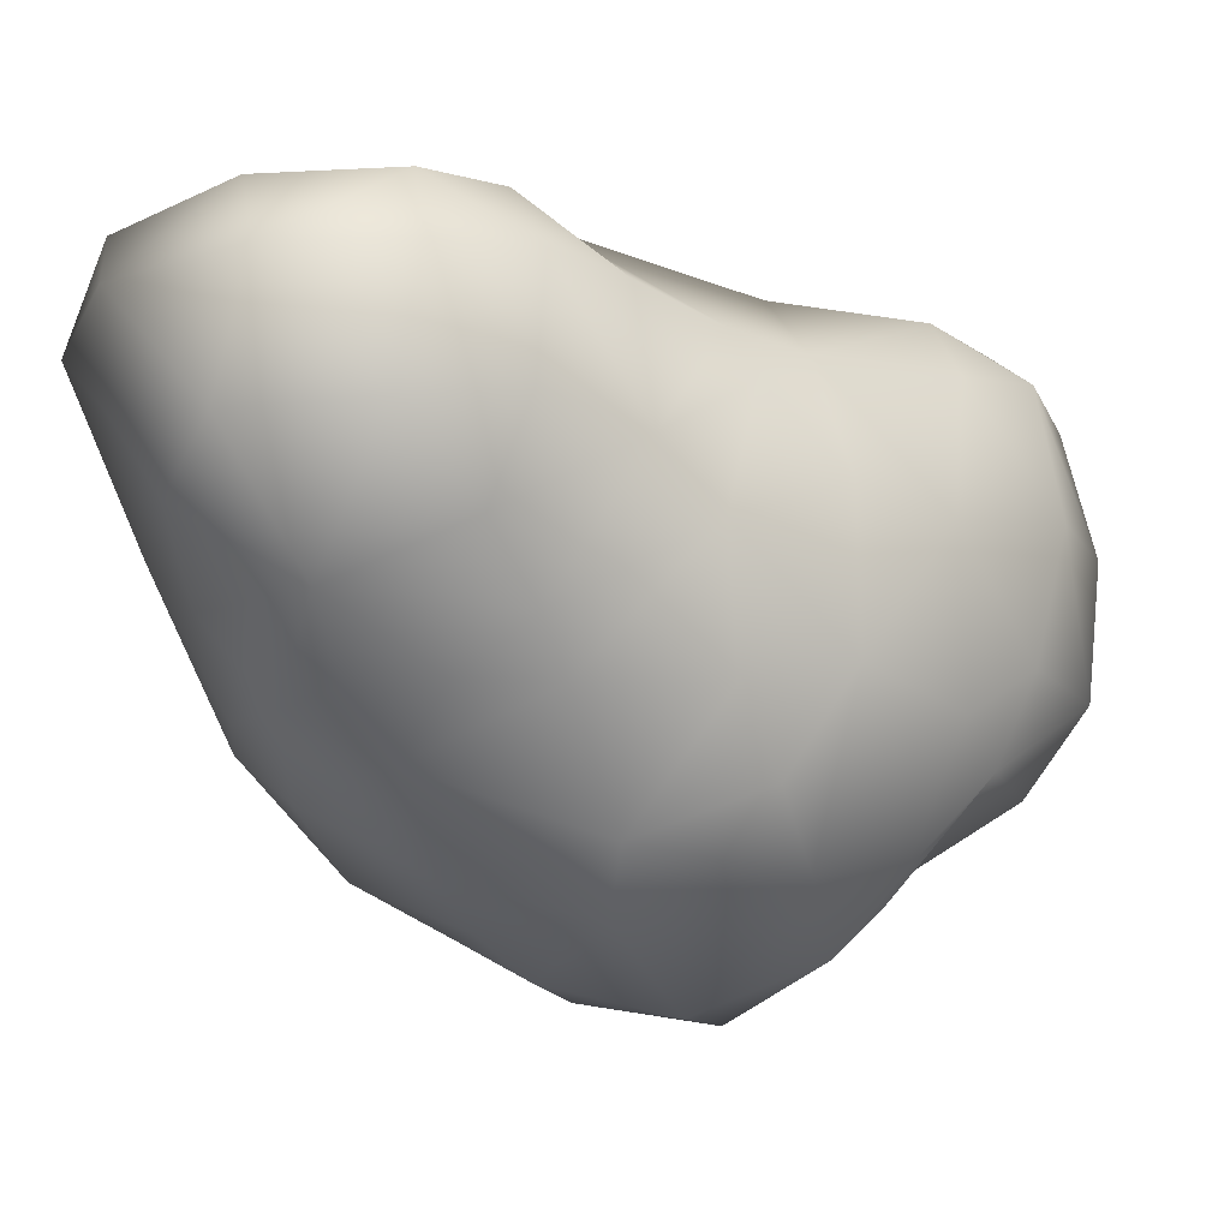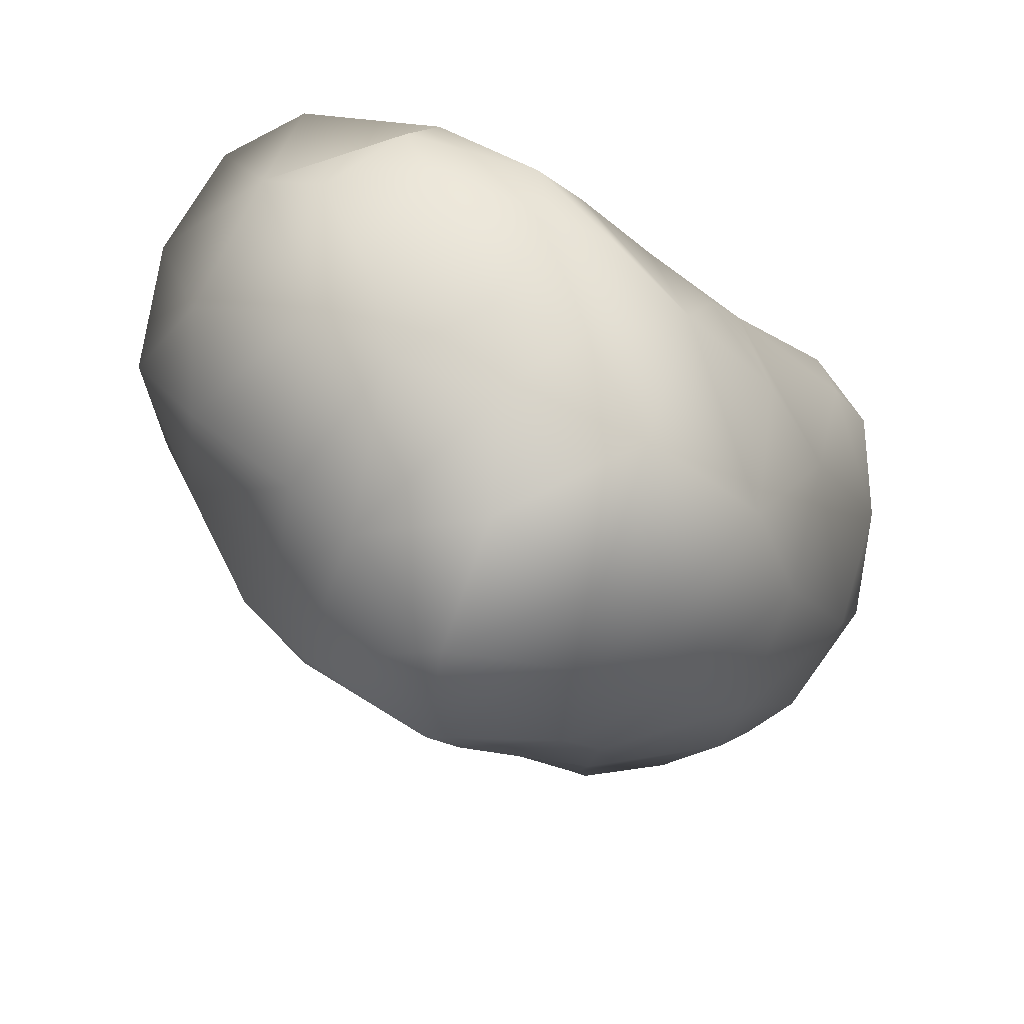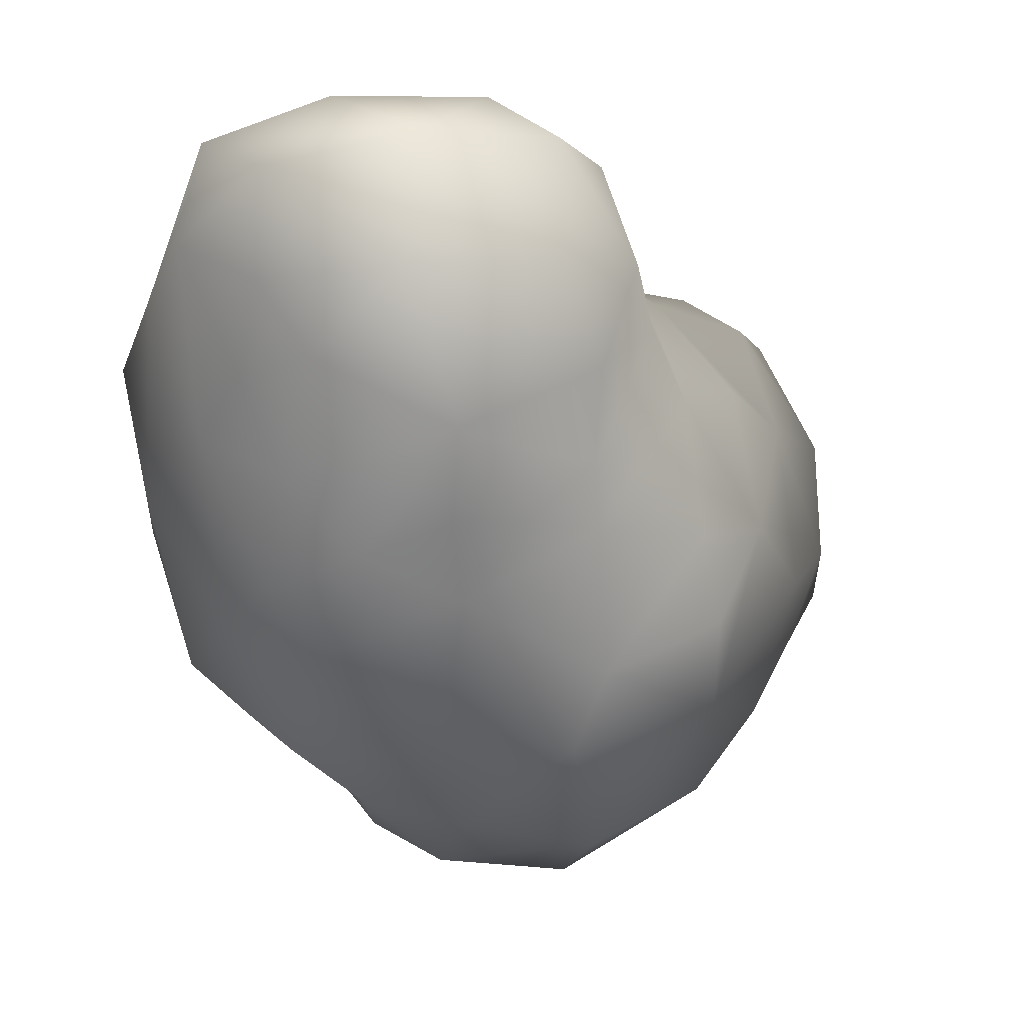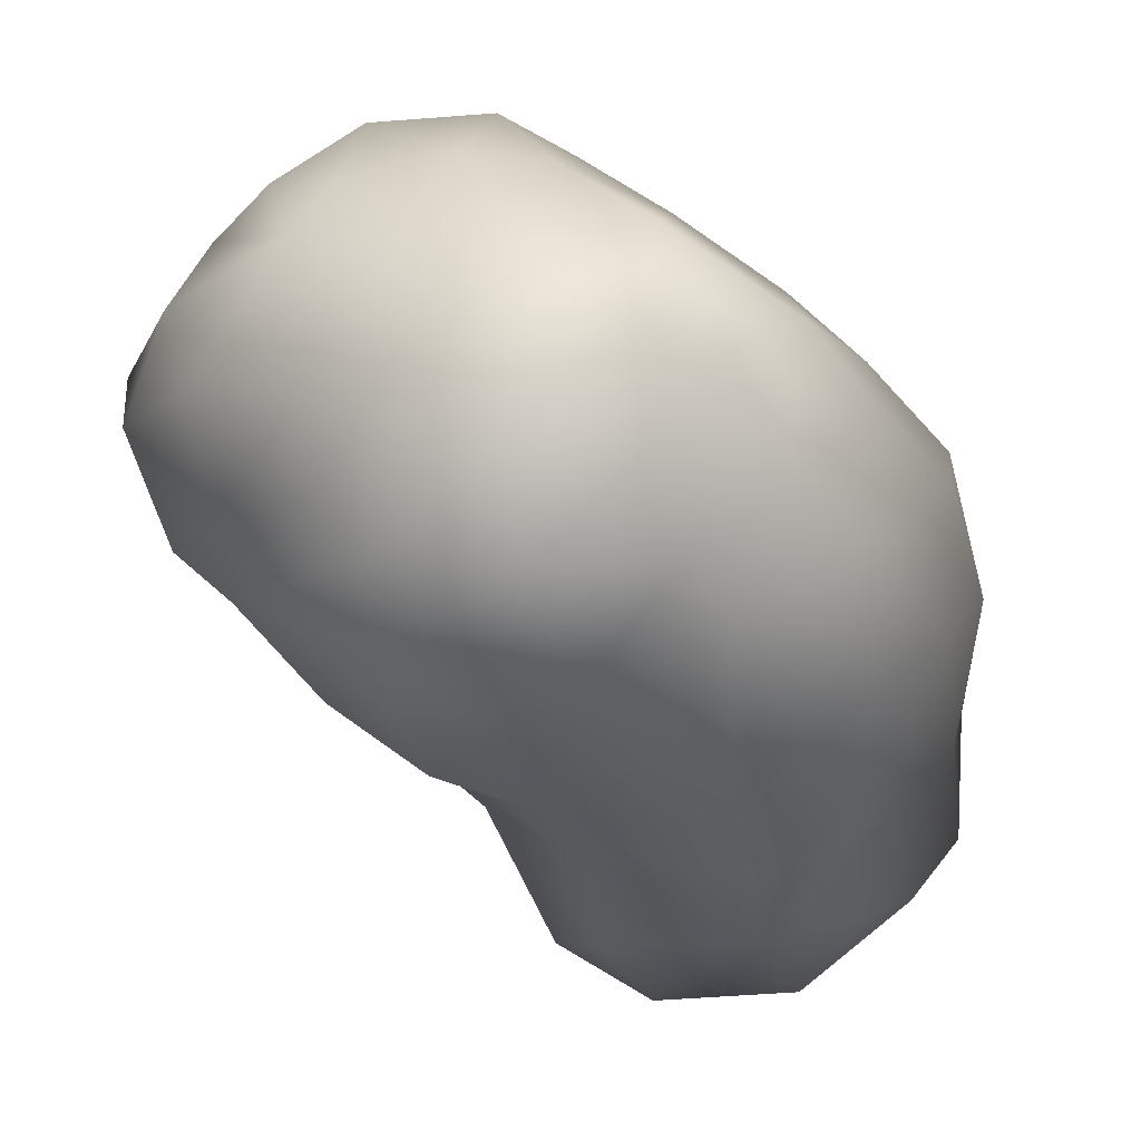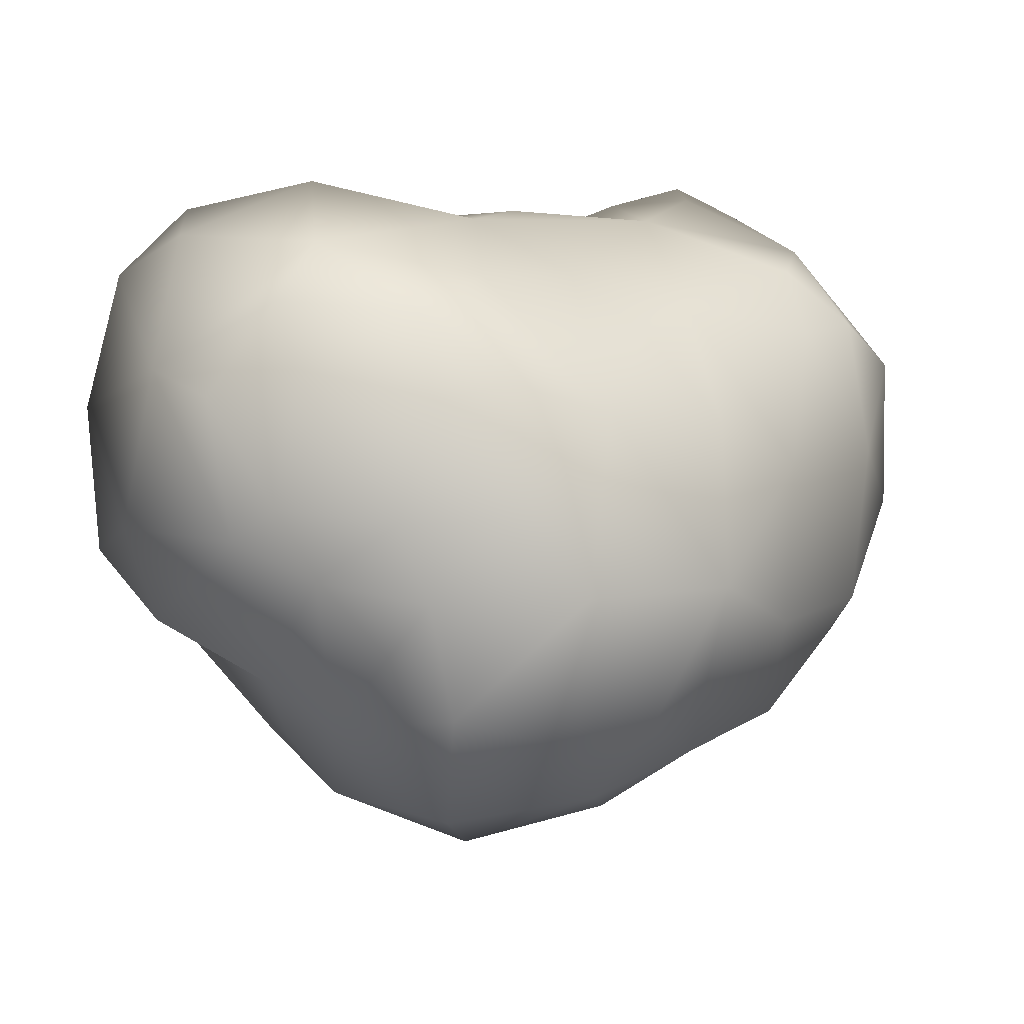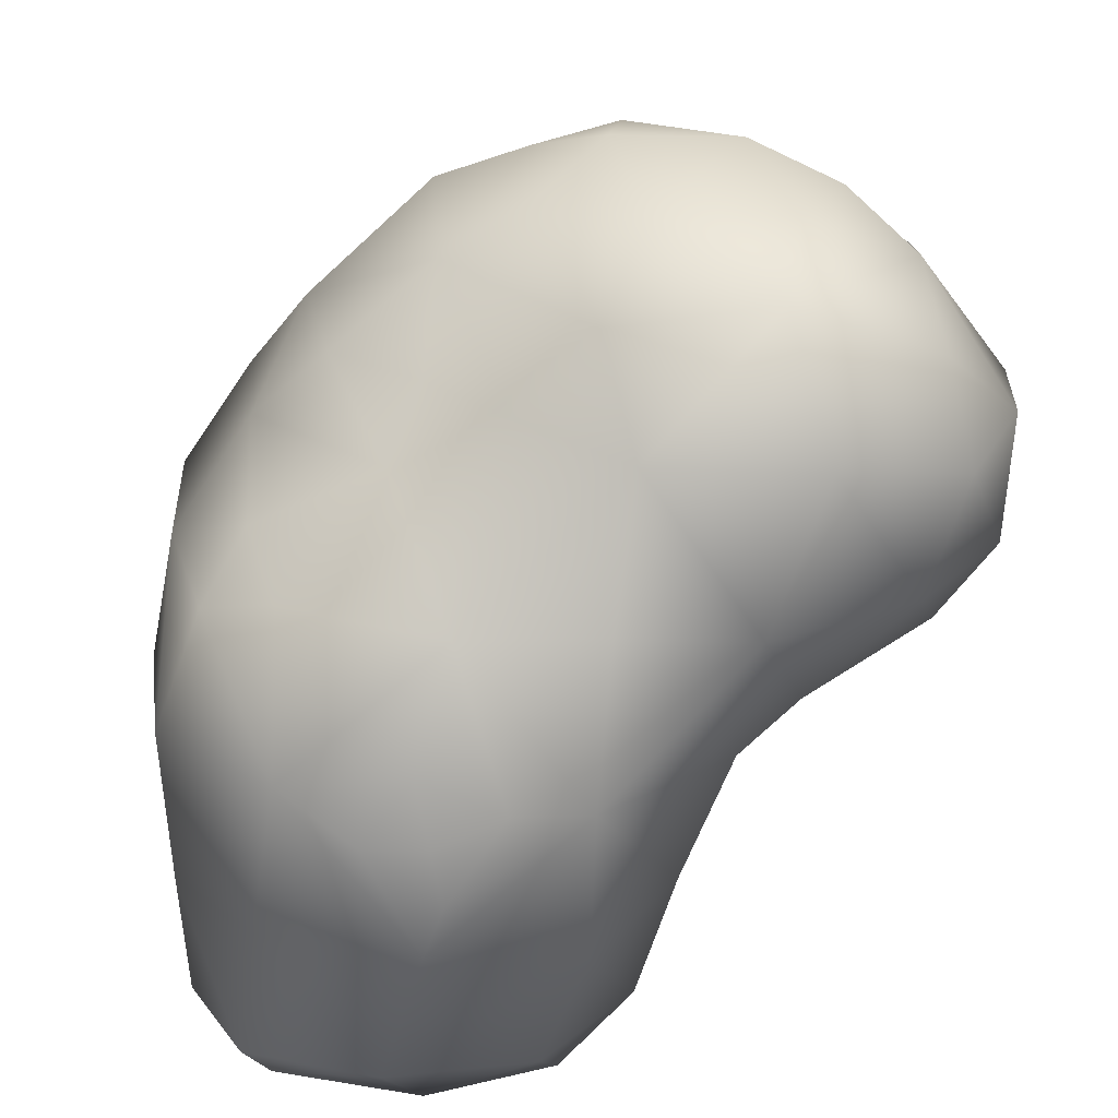
<metadata>
{"format":"obj","ext":"obj","renderer":"f3d","projection":"perspective","resolution":1024,"background":"white","views":[{"elev":7.0,"azim":-170.7,"up":"+Y"},{"elev":-57.8,"azim":-16.0,"up":"+Y"},{"elev":-2.3,"azim":159.4,"up":"+Y"},{"elev":-7.8,"azim":-5.1,"up":"+Z"},{"elev":58.2,"azim":-3.8,"up":"+Z"},{"elev":48.1,"azim":165.4,"up":"+Z"}]}
</metadata>
<code>
v 83.91 94.8 28.07
v 85.84 89.88 27.75
v 88.86 94.56 25.17
v 99.51 90.02 29.61
v 92.95 86.76 28.1
v 96.25 93.93 25.6
v 84.17 100.1 31.91
v 89.74 103.3 32.91
v 88.13 100.5 27.48
v 97.32 103.1 34.18
v 94.91 100.4 27.21
v 105 95.45 33.45
v 102 93.56 30.24
v 103.4 100.6 34.99
v 102 98.68 29.74
v 88.13 82.74 31.69
v 95.93 80.96 33.58
v 90.84 78.79 33.34
v 92.36 82.46 30.54
v 80.18 92.64 34.84
v 84.49 85.53 32.08
v 102.8 86.58 37.48
v 99.73 84.88 34.3
v 102 89.44 33.4
v 81.78 98.75 38.7
v 87.14 102.6 39.47
v 94.83 102.4 42.15
v 104.8 93.59 39.85
v 102 98.59 41.29
v 72.07 82.78 39.13
v 75.26 77.79 37.45
v 76.92 82.23 35.7
v 81.9 75.26 36.54
v 83.64 82.43 33.55
v 89.9 72.8 38.36
v 100.3 77.57 41.87
v 96.98 75.9 39.29
v 99.32 79.59 38.04
v 72.64 90.28 41.51
v 76.92 94.5 42.58
v 77.5 89.04 36.66
v 103.8 83.88 44.5
v 78.53 96.63 44.42
v 86.38 100.7 47.67
v 104.5 90.81 47.25
v 100.1 96.98 49.63
v 90.43 101 49.39
v 97.02 100.5 48.61
v 94.15 102 49.42
v 93.81 102.4 45.5
v 94.29 99.54 51.45
v 70.45 72.97 43.42
v 73.65 68.79 43.88
v 74.24 73.27 40.37
v 71.52 70.67 46.98
v 80.14 66.08 42.86
v 82.83 71.28 38.83
v 91.58 68.36 47.01
v 87.11 67.21 43.71
v 89.38 69.84 41.77
v 64.93 81.67 46.01
v 66.69 76.96 46.33
v 67.78 79.97 43.43
v 100.5 75.61 48.75
v 95.99 71.23 45.21
v 96.43 72.73 51.75
v 63.85 87.85 48.8
v 68.47 88.39 44.35
v 102 82.66 51.49
v 97.4 79.73 55.23
v 65.49 93.82 52.53
v 70.22 96.59 52.98
v 68.55 94.35 48.76
v 77.92 97.6 53.48
v 75.03 95.36 46.05
v 84.63 96.78 54.81
v 91.52 95.41 55.09
v 92.55 87.61 58.32
v 101.6 89.27 53.36
v 98.51 91.5 55.17
v 98.88 87.11 55.8
v 74.1 68.43 51.6
v 79.26 64.14 49.3
v 79.82 66.29 55.67
v 89.14 66.7 52.77
v 86.37 64.87 49.6
v 85.58 65.39 53.78
v 62.66 79.31 51.42
v 65.67 74.6 52.26
v 64.53 77.37 56.47
v 70.93 71.05 51.76
v 69.97 74.45 59.38
v 93.35 72.7 55.58
v 86.39 70.23 59.39
v 62.42 85.55 55.01
v 66.42 83.28 61.16
v 93.62 80.05 58.63
v 90.18 84.59 60.23
v 88.06 78.76 61.97
v 64.36 91.25 58.26
v 67.8 94.83 58.76
v 67.81 90.69 61.95
v 74.3 94.85 60.5
v 74.5 88.07 64.29
v 86.92 88.12 60.43
v 82.34 92.11 60.21
v 82.47 86.33 63.13
v 73.82 71.95 59.48
v 82.25 72.84 62.56
v 79.01 70.13 59.98
v 77.75 72.66 63
v 69.18 80.02 63.3
v 72.16 74.5 61.98
v 72.67 83.93 65.25
v 73.63 78.75 65.97
v 83.53 78.86 64.65
v 79.24 82.47 65.8
v 79.68 77.19 66.14
g 1a34.pdb_surfaces_1.A
f 1 3 2
f 1 9 3
f 1 7 9
f 5 3 6
f 5 2 3
f 11 6 3
f 9 11 3
f 4 5 6
f 6 13 4
f 15 13 6
f 11 15 6
f 8 9 7
f 8 11 9
f 8 10 11
f 10 15 11
f 10 14 15
f 12 13 15
f 14 12 15
f 20 2 21
f 20 1 2
f 7 1 20
f 7 20 25
f 19 16 5
f 5 16 21
f 5 21 2
f 23 4 24
f 23 5 4
f 17 5 23
f 19 5 17
f 24 4 13
f 26 7 25
f 26 8 7
f 27 10 8
f 27 8 26
f 29 14 10
f 29 10 27
f 12 24 13
f 22 24 12
f 28 22 12
f 14 28 12
f 14 29 28
f 16 19 18
f 17 18 19
f 22 23 24
f 18 34 16
f 33 34 18
f 35 33 18
f 21 16 34
f 37 17 38
f 18 17 37
f 35 18 37
f 38 17 23
f 20 21 41
f 41 21 34
f 41 34 32
f 41 40 20
f 20 40 43
f 20 43 25
f 22 38 23
f 36 38 22
f 42 36 22
f 42 22 28
f 45 42 28
f 44 25 43
f 44 26 25
f 47 50 44
f 44 50 27
f 44 27 26
f 50 48 27
f 27 48 46
f 27 46 29
f 29 45 28
f 29 46 45
f 30 32 31
f 30 41 32
f 30 39 41
f 33 32 34
f 33 31 32
f 36 37 38
f 40 41 39
f 49 50 47
f 49 48 50
f 63 52 62
f 63 54 52
f 30 54 63
f 31 54 30
f 39 30 68
f 30 63 68
f 31 33 54
f 33 57 54
f 33 35 57
f 35 60 57
f 58 60 65
f 65 60 35
f 65 35 37
f 36 65 37
f 36 64 65
f 64 36 42
f 69 64 42
f 40 39 75
f 75 39 68
f 75 68 73
f 43 40 75
f 69 42 45
f 79 69 45
f 74 43 75
f 44 43 74
f 76 44 74
f 51 47 77
f 77 47 44
f 77 44 76
f 46 79 45
f 46 80 79
f 48 51 46
f 46 51 77
f 46 77 80
f 49 47 51
f 51 48 49
f 52 54 53
f 56 54 57
f 56 53 54
f 59 57 60
f 59 56 57
f 58 59 60
f 61 63 62
f 61 68 63
f 61 67 68
f 67 73 68
f 67 71 73
f 72 73 71
f 72 75 73
f 72 74 75
f 52 53 55
f 52 55 62
f 62 55 91
f 62 91 89
f 53 82 55
f 83 82 53
f 56 83 53
f 55 82 91
f 56 59 86
f 83 56 86
f 58 86 59
f 58 85 86
f 65 66 58
f 58 66 93
f 58 93 85
f 88 62 89
f 88 61 62
f 67 61 88
f 67 88 95
f 66 65 64
f 70 64 69
f 70 66 64
f 66 70 93
f 70 97 93
f 71 67 95
f 71 95 100
f 81 69 79
f 81 70 69
f 98 97 78
f 78 97 70
f 78 70 81
f 101 71 100
f 101 72 71
f 103 74 72
f 103 72 101
f 106 76 74
f 106 74 103
f 77 105 78
f 106 105 77
f 76 106 77
f 78 80 77
f 78 81 80
f 98 78 105
f 81 79 80
f 82 83 84
f 92 91 108
f 91 82 108
f 108 82 110
f 110 82 84
f 87 83 86
f 87 84 83
f 109 110 94
f 94 110 84
f 94 84 87
f 87 86 85
f 94 85 93
f 94 87 85
f 88 89 90
f 95 90 96
f 95 88 90
f 92 89 91
f 92 90 89
f 113 112 92
f 92 112 96
f 92 96 90
f 92 108 113
f 99 93 97
f 99 94 93
f 94 99 109
f 99 116 109
f 100 96 102
f 100 95 96
f 112 114 96
f 96 114 104
f 96 104 102
f 99 97 98
f 117 116 107
f 116 99 107
f 107 99 105
f 105 99 98
f 101 100 102
f 102 103 101
f 102 104 103
f 104 106 103
f 104 107 106
f 107 104 117
f 104 114 117
f 107 105 106
f 108 110 111
f 111 113 108
f 115 113 111
f 118 115 111
f 111 110 109
f 118 109 116
f 118 111 109
f 112 113 115
f 114 112 115
f 115 117 114
f 115 118 117
f 118 116 117

</code>
